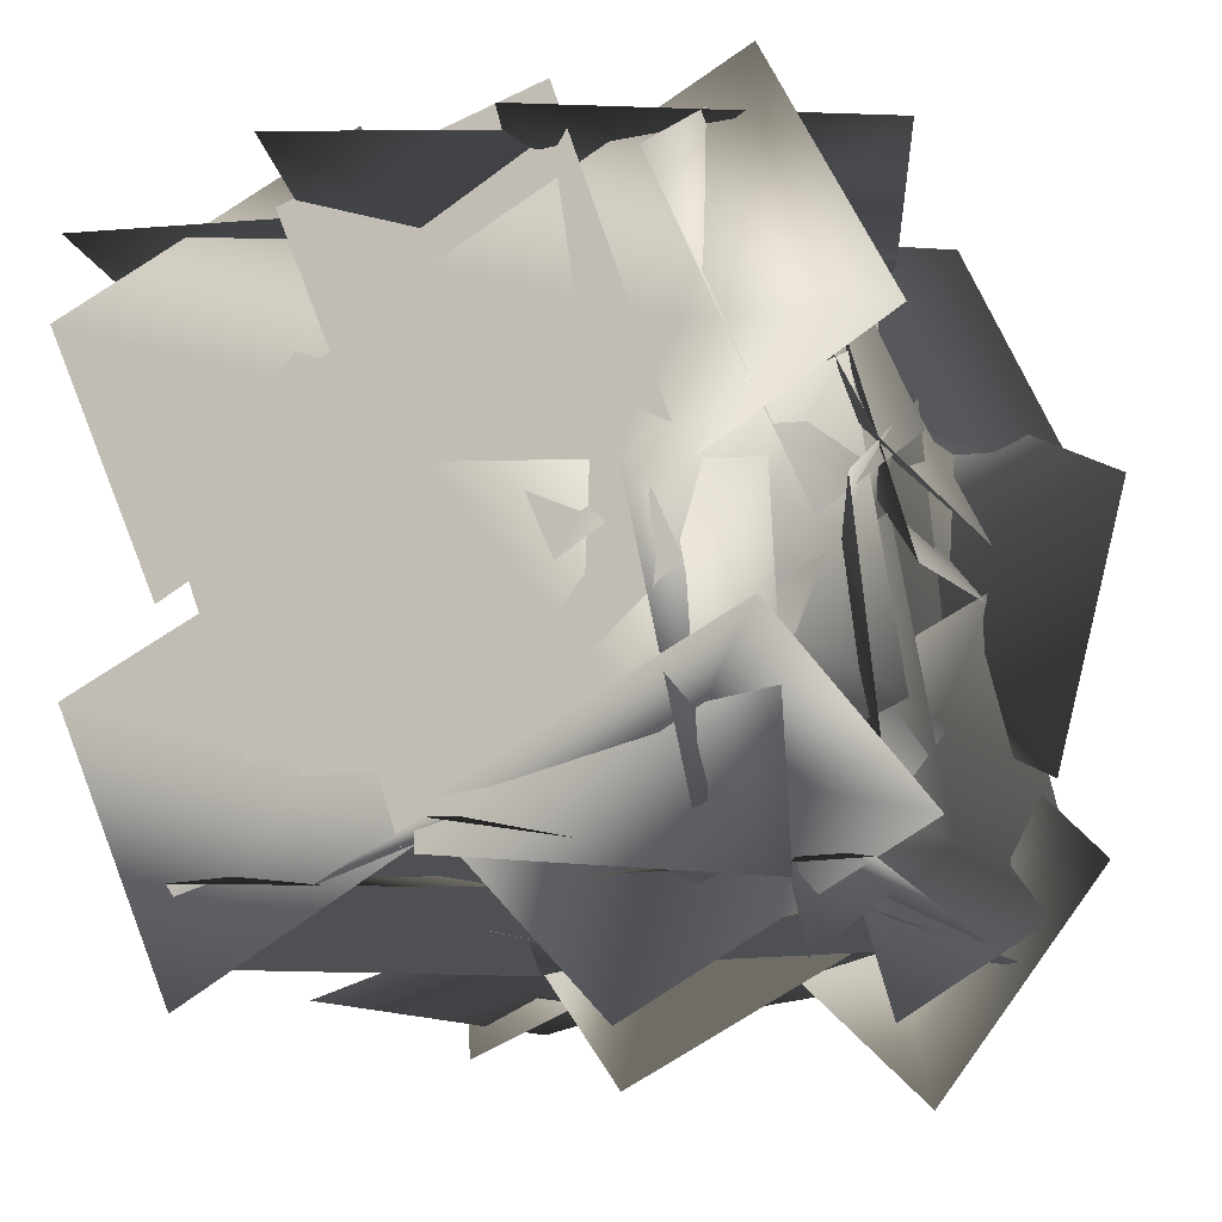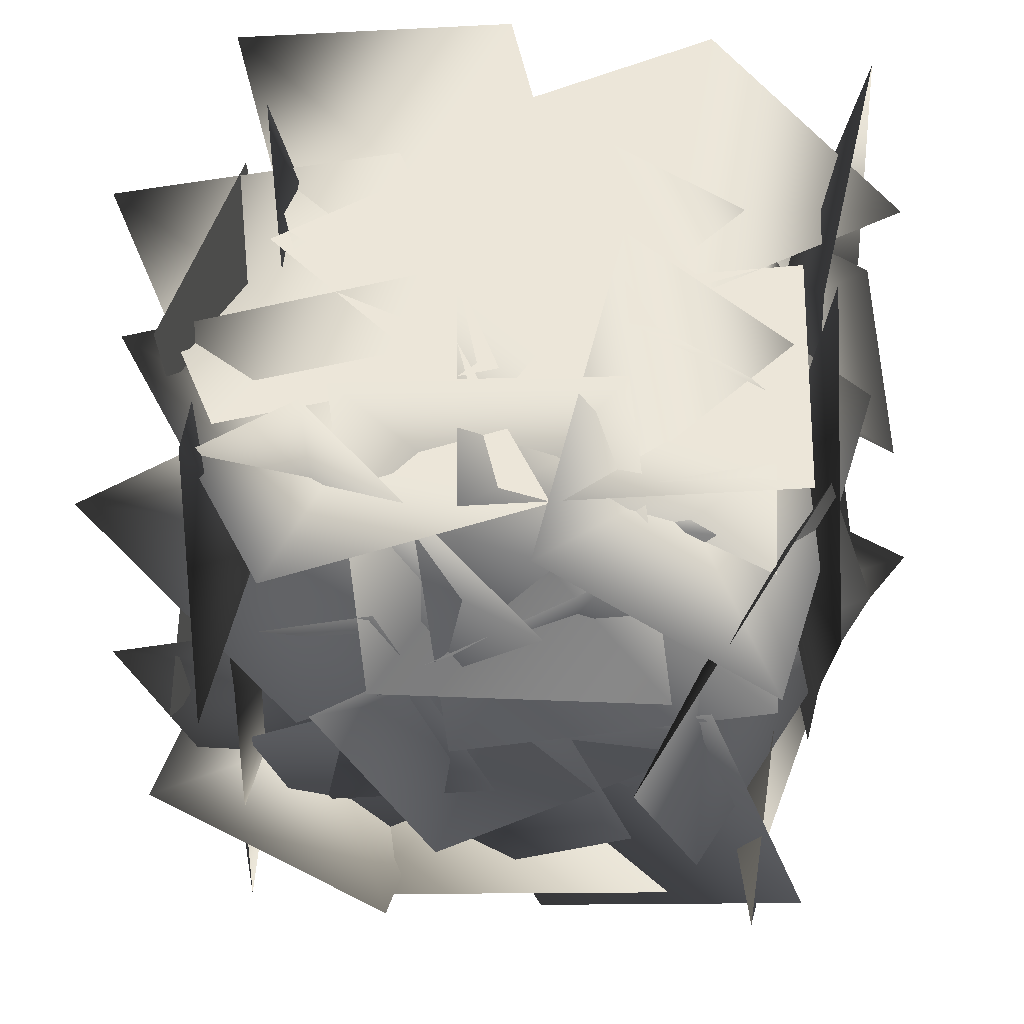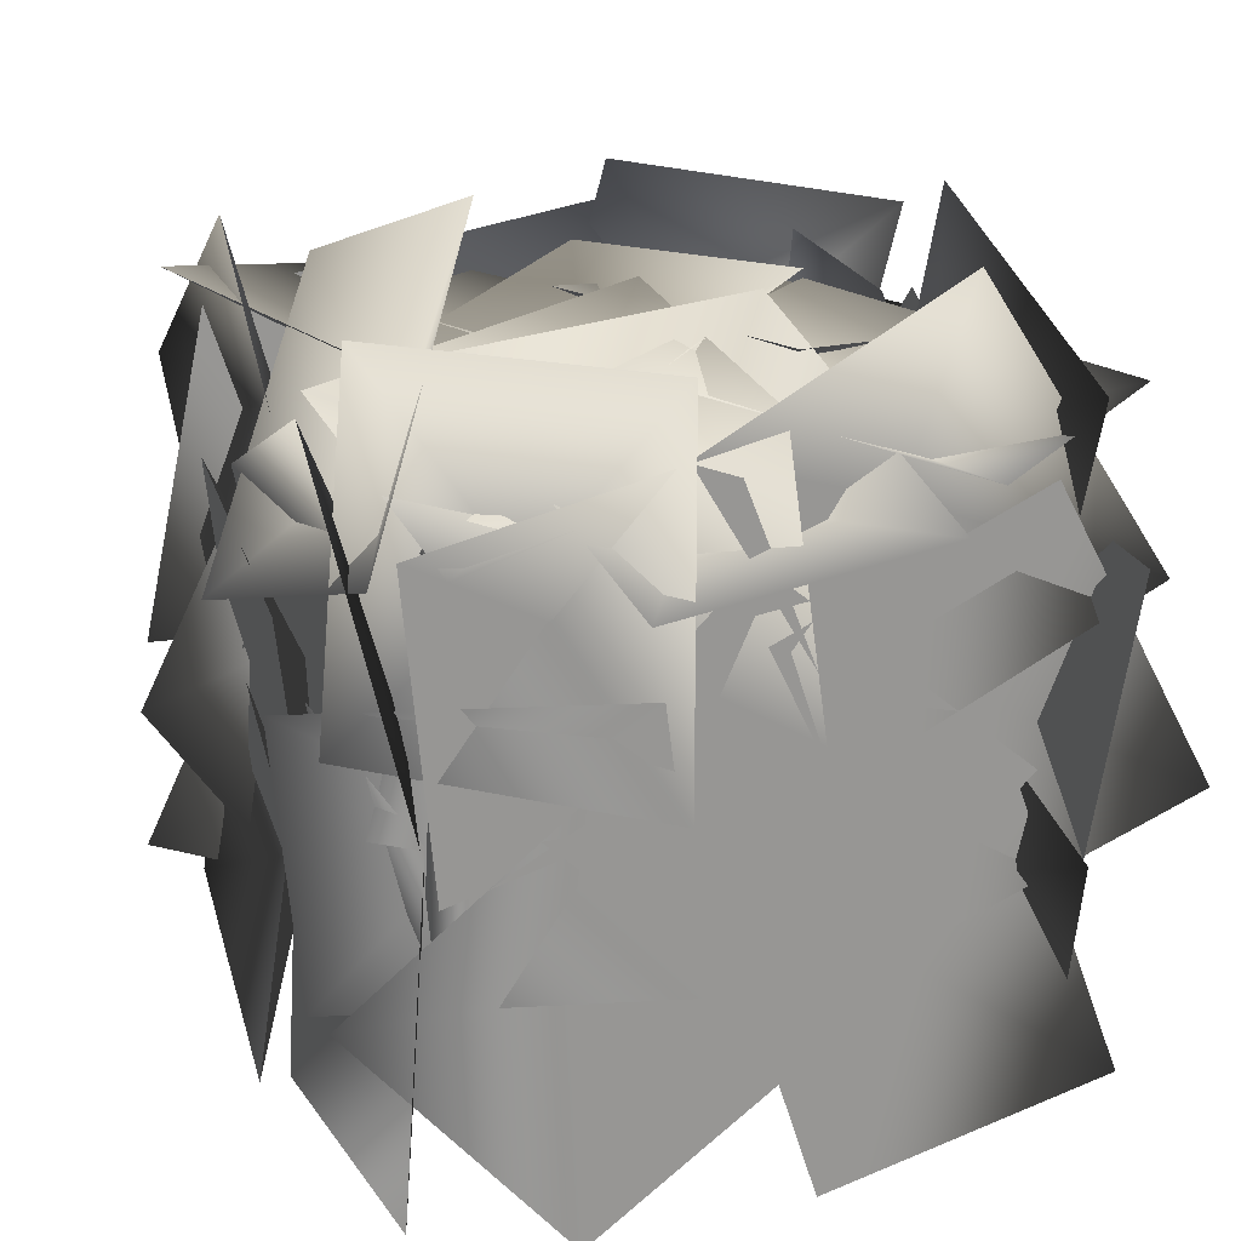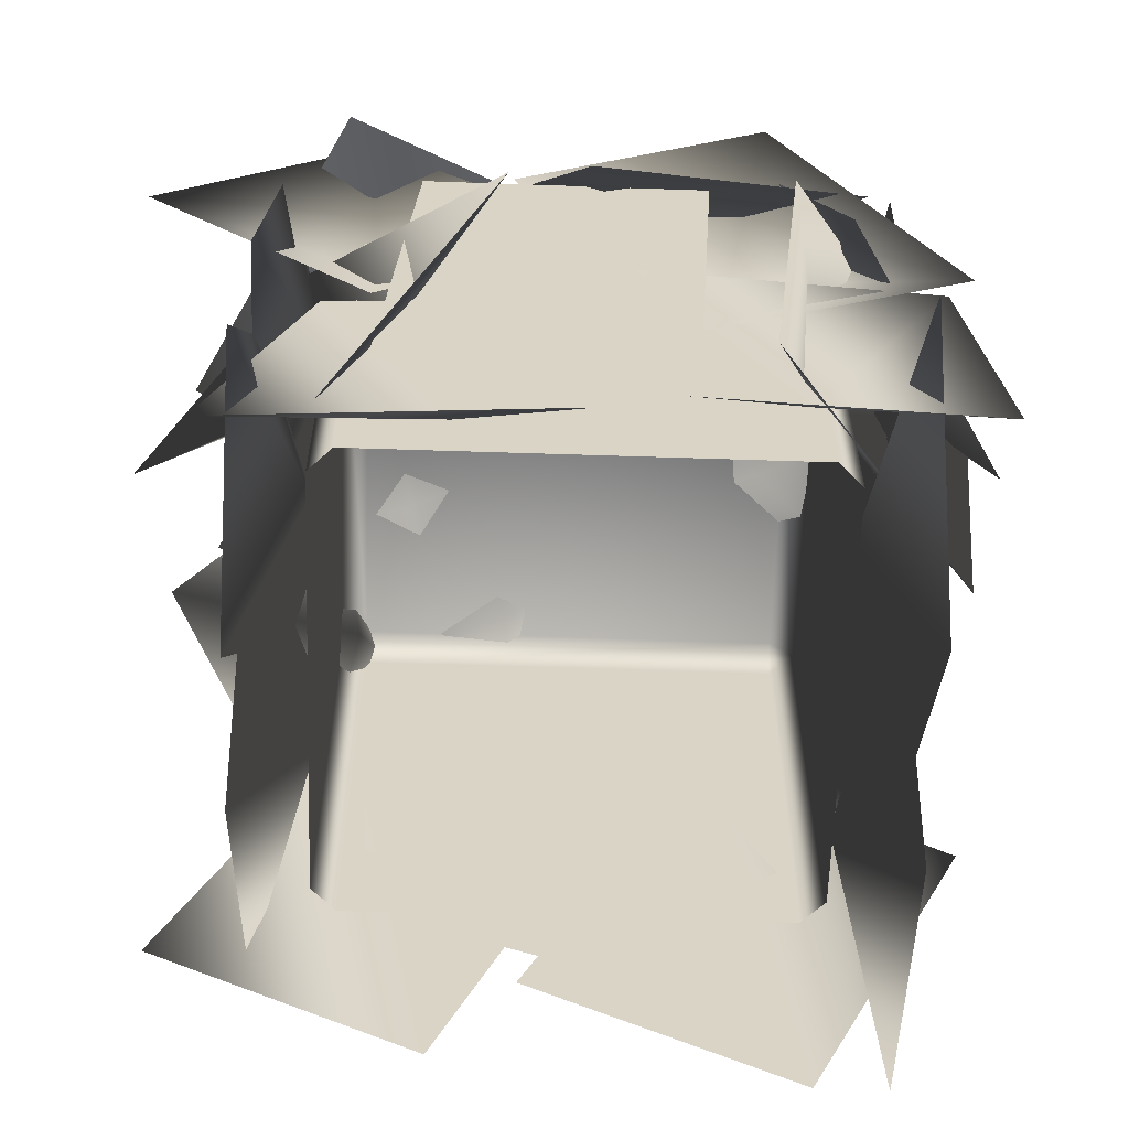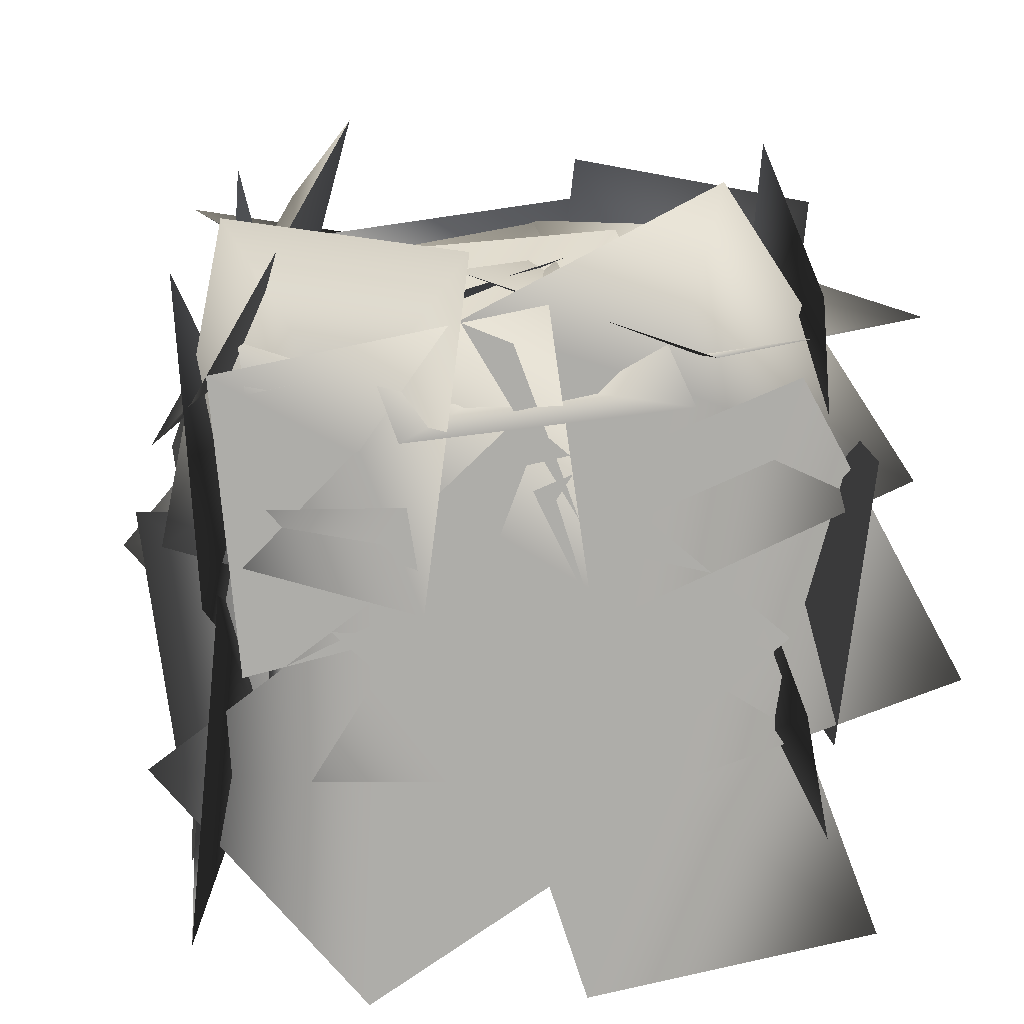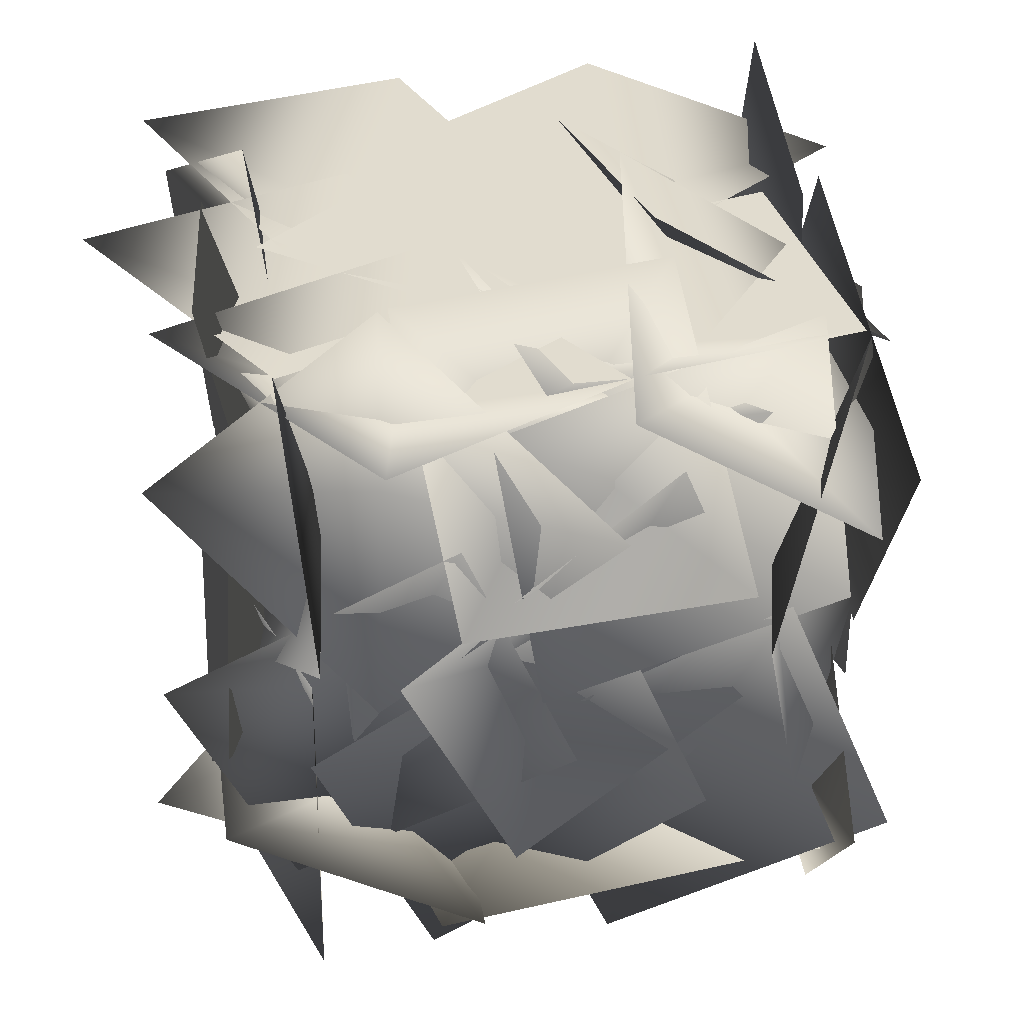
<metadata>
{"format":"obj","ext":"obj","renderer":"f3d","projection":"perspective","resolution":1024,"background":"white","views":[{"elev":-18.7,"azim":119.4,"up":"+Z"},{"elev":48.6,"azim":-172.6,"up":"+Z"},{"elev":21.9,"azim":-22.0,"up":"+Y"},{"elev":-61.5,"azim":-91.9,"up":"+Y"},{"elev":13.2,"azim":-3.6,"up":"+Y"},{"elev":34.2,"azim":170.2,"up":"+Z"}]}
</metadata>
<code>
o shrub04
v -0.2368 0.5022 -0.2391
v -0.2368 0.5022 0.2109
v 0.2132 0.5022 -0.2391
v 0.2132 0.5022 0.2109
v -0.2368 0.4772 0.2359
v -0.2368 0.002159 0.2359
v 0.2132 0.4772 0.2359
v 0.2132 0.002159 0.2359
v 0.2382 0.4772 -0.2391
v 0.2382 0.002159 0.2109
v 0.2382 0.002159 -0.2391
v 0.2382 0.4772 0.2109
v 0.2132 0.002159 0.2359
v 0.2132 0.4772 0.2359
v 0.2132 0.5022 0.2109
v 0.2132 0.5022 0.2109
v 0.2132 0.5022 -0.2391
v -0.2618 0.4772 0.2109
v -0.2368 0.4772 0.2359
v -0.2368 0.5022 0.2109
v -0.2618 0.002159 0.2109
v -0.2368 0.002159 0.2359
v -0.2618 0.002159 -0.2391
v -0.2618 0.4772 -0.2391
v -0.2368 0.5022 -0.2391
v -0.2368 0.5022 0.2109
v 0.2132 0.4772 0.2359
v -0.2368 0.5022 0.2109
v 0.2132 0.5022 0.2109
v -0.2368 0.4772 -0.2641
v -0.2618 0.4772 -0.2391
v -0.2368 0.5022 -0.2391
v -0.2368 0.002159 -0.2641
v -0.2618 0.002159 -0.2391
v 0.2132 0.002159 -0.2641
v 0.2132 0.4772 -0.2641
v 0.2382 0.002159 -0.2391
v 0.2382 0.4772 -0.2391
v 0.2132 0.5022 -0.2391
v 0.2132 0.5022 -0.2391
v -0.2368 0.5022 -0.2391
v -0.007333 0.4793 0.1813
v 0.1133 0.6185 0.04733
v -0.1955 0.5937 0.04908
v 0.162 0.4837 0.3586
v -0.1273 0.4544 0.3738
v -0.2018 0.2327 0.2201
v -0.3957 0.3474 0.1871
v -0.3596 0.04159 0.153
v -0.1206 0.3941 0.3859
v -0.07451 0.1076 0.3624
v -0.1666 0.09323 -0.2661
v -0.2311 0.3021 -0.3301
v 0.05997 0.1959 -0.3301
v -0.3816 -0.005741 -0.3301
v -0.1135 -0.1193 -0.3301
v -0.1774 0.4497 0.2202
v -0.3658 0.3242 0.2446
v -0.1054 0.2914 0.4092
v -0.3032 0.645 0.1417
v -0.05475 0.628 0.2926
v 0.2334 0.3205 0.1692
v 0.3471 0.4228 0.338
v 0.318 0.1167 0.3004
v 0.2736 0.5059 0.01377
v 0.2429 0.2206 -0.03575
v 0.2334 0.07511 0.1687
v 0.3471 -0.1144 0.2238
v 0.318 0.001119 -0.06219
v 0.2736 0.1773 0.388
v 0.2429 0.2989 0.1252
v -0.000653 0.446 -0.2661
v -0.1297 0.2696 -0.3301
v -0.2183 0.5664 -0.3301
v 0.2071 0.3326 -0.3301
v 0.1382 0.6155 -0.3301
v 0.1931 0.4587 -0.2437
v 0.3516 0.3041 -0.2969
v 0.07417 0.3311 -0.4321
v 0.3603 0.6218 -0.1689
v 0.09884 0.6611 -0.2909
v 0.187 0.4916 -0.08725
v -0.01254 0.5829 -0.1481
v 0.1084 0.5886 0.1371
v 0.2826 0.5219 -0.311
v 0.4096 0.5247 -0.04899
v 0.1774 0.5032 0.1608
v 0.1962 0.595 -0.04676
v -0.06253 0.5866 0.1235
v 0.4126 0.547 0.2145
v 0.1779 0.537 0.3865
v -0.2678 0.0539 -0.1362
v -0.3005 0.2366 -0.2682
v -0.3177 -0.05826 -0.3617
v -0.3439 0.171 0.06531
v -0.362 -0.11 -0.008479
v -0.15 0.06267 0.2379
v -0.162 -0.1556 0.3018
v 0.09465 0.01797 0.3018
v -0.3826 0.1066 0.3018
v -0.15 0.2817 0.3018
v 0.2453 0.3518 -0.0795
v 0.2677 0.1319 -0.02439
v 0.2904 0.2488 -0.3104
v 0.3251 0.4271 0.1398
v 0.3491 0.5503 -0.123
v 0.1981 0.2956 -0.2661
v 0.2289 0.07917 -0.3301
v -0.04173 0.2299 -0.3301
v 0.4261 0.3594 -0.3301
v 0.1792 0.5138 -0.3301
v -0.1282 0.3942 0.2379
v -0.3138 0.5098 0.3018
v -0.2852 0.2013 0.3018
v 0.02225 0.5769 0.3018
v 0.06378 0.2887 0.3018
v -0.2276 0.5231 0.04443
v -0.3928 0.3764 -0.01068
v -0.3304 0.4779 0.2753
v -0.2353 0.6326 -0.1748
v -0.1696 0.7395 0.08791
v 0.2356 0.4914 0.1399
v 0.3335 0.2933 0.1951
v 0.3139 0.4108 -0.09094
v 0.284 0.59 0.3592
v 0.2633 0.7137 0.09646
v -0.2448 0.4362 -0.2249
v -0.3176 0.2205 -0.2189
v -0.3056 0.4131 0.0235
v -0.3115 0.4647 -0.4591
v -0.2999 0.657 -0.2408
v 0.04884 0.4909 -0.1891
v -0.1612 0.5595 -0.2442
v -0.04213 0.5569 0.04178
v 0.1395 0.5529 -0.4084
v 0.2649 0.5501 -0.1456
v 0.2334 0.1108 -0.204
v 0.3471 -0.07872 -0.1489
v 0.318 0.03678 -0.4349
v 0.2736 0.2129 0.01522
v 0.2429 0.3346 -0.2475
v -0.2678 0.2579 -0.04536
v -0.3005 0.1105 -0.2159
v -0.3177 0.04306 0.08602
v -0.3439 0.4485 -0.1796
v -0.362 0.3995 0.1068
v 0.2216 0.2894 0.2379
v 0.1558 0.08096 0.3018
v 0.4475 0.1854 0.3018
v 0.007117 0.3896 0.3018
v 0.2759 0.5017 0.3018
v -0.2669 0.3887 0.1311
v -0.3066 0.1714 0.07597
v -0.32 0.2897 0.362
v -0.3404 0.4702 -0.08819
v -0.3546 0.5949 0.1746
v -0.1821 0.3753 -0.2661
v -0.06043 0.1937 -0.3301
v -0.3697 0.212 -0.3301
v -0.004473 0.5318 -0.3301
v -0.2939 0.5637 -0.3301
v 0.02093 0.2493 0.2379
v 0.03429 0.03109 0.3018
v 0.2691 0.2332 0.3018
v -0.2152 0.2659 0.3018
v -0.004463 0.4669 0.3018
v -0.02038 0.5098 -0.04721
v -0.2406 0.5281 -0.1023
v -0.1241 0.553 0.1837
v 0.05352 0.591 -0.2665
v 0.1762 0.6172 -0.003719
v 0.2252 0.1886 0.006741
v 0.3046 -0.01605 0.06742
v 0.3045 0.09871 -0.2203
v 0.2739 0.2859 0.2265
v 0.2725 0.4073 -0.03817
v -0.2203 0.2372 -0.2339
v -0.2954 0.0237 -0.2595
v -0.4339 0.2442 -0.09167
v -0.1095 0.2371 -0.4527
v -0.2323 0.4544 -0.3028
v -0.1121 0.494 0.1168
v -0.3032 0.5642 0.01465
v -0.2756 0.4927 0.3148
v 0.031 0.6156 -0.04088
v 0.07154 0.5503 0.24
v 0.2491 0.4307 -0.1822
v 0.3604 0.3085 -0.3388
v 0.2657 0.6015 -0.3732
v 0.3516 0.3079 0.003681
v 0.2618 0.5843 -0.01384
v 0.1586 0.04399 0.2379
v 0.06512 -0.1536 0.3018
v 0.3683 -0.0898 0.3018
v -0.04017 0.1725 0.3018
v 0.2413 0.2468 0.3018
v 0.1566 0.4797 0.2379
v 0.1084 0.2665 0.3018
v 0.3904 0.3948 0.3018
v -0.0654 0.5618 0.3018
v 0.1932 0.6957 0.3018
v 0.1161 0.09323 -0.2661
v 0.04917 -0.1149 -0.3301
v -0.1283 0.1391 -0.3301
v 0.349 0.05094 -0.3301
v 0.1946 0.2978 -0.3301
v -0.2667 0.1051 0.1946
v -0.3076 0.2786 0.3363
v -0.3204 0.2921 0.02706
v -0.3399 -0.0618 0.3587
v -0.3533 -0.06381 0.06785
v -0.1605 0.498 -0.2077
v -0.3526 0.6073 -0.2628
v -0.2364 0.5809 0.02316
v -0.05929 0.5406 -0.427
v 0.06306 0.5127 -0.1642
f 1 2 3
f 3 2 4
f 5 6 7
f 7 6 8
f 9 10 11
f 12 10 9
f 12 13 10
f 14 13 12
f 14 12 15
f 9 16 12
f 17 16 9
f 18 19 20
f 21 19 18
f 22 19 21
f 18 23 21
f 24 23 18
f 18 25 24
f 26 25 18
f 27 28 19
f 29 28 27
f 30 31 32
f 30 33 31
f 31 33 34
f 30 35 33
f 36 35 30
f 36 37 35
f 38 37 36
f 38 36 39
f 30 40 36
f 41 40 30
f 42 43 44
f 42 45 43
f 42 44 46
f 42 46 45
f 47 48 49
f 47 50 48
f 47 49 51
f 47 51 50
f 52 53 54
f 52 55 53
f 52 54 56
f 52 56 55
f 57 58 59
f 57 60 58
f 57 59 61
f 57 61 60
f 62 63 64
f 62 65 63
f 62 64 66
f 62 66 65
f 67 68 69
f 67 70 68
f 67 69 71
f 67 71 70
f 72 73 74
f 72 75 73
f 72 74 76
f 72 76 75
f 77 78 79
f 77 80 78
f 77 79 81
f 77 81 80
f 82 83 84
f 82 85 83
f 82 84 86
f 82 86 85
f 87 88 89
f 87 90 88
f 87 89 91
f 87 91 90
f 92 93 94
f 92 95 93
f 92 94 96
f 92 96 95
f 97 98 99
f 97 100 98
f 97 99 101
f 97 101 100
f 102 103 104
f 102 105 103
f 102 104 106
f 102 106 105
f 107 108 109
f 107 110 108
f 107 109 111
f 107 111 110
f 112 113 114
f 112 115 113
f 112 114 116
f 112 116 115
f 117 118 119
f 117 120 118
f 117 119 121
f 117 121 120
f 122 123 124
f 122 125 123
f 122 124 126
f 122 126 125
f 127 128 129
f 127 130 128
f 127 129 131
f 127 131 130
f 132 133 134
f 132 135 133
f 132 134 136
f 132 136 135
f 137 138 139
f 137 140 138
f 137 139 141
f 137 141 140
f 142 143 144
f 142 145 143
f 142 144 146
f 142 146 145
f 147 148 149
f 147 150 148
f 147 149 151
f 147 151 150
f 152 153 154
f 152 155 153
f 152 154 156
f 152 156 155
f 157 158 159
f 157 160 158
f 157 159 161
f 157 161 160
f 162 163 164
f 162 165 163
f 162 164 166
f 162 166 165
f 167 168 169
f 167 170 168
f 167 169 171
f 167 171 170
f 172 173 174
f 172 175 173
f 172 174 176
f 172 176 175
f 177 178 179
f 177 180 178
f 177 179 181
f 177 181 180
f 182 183 184
f 182 185 183
f 182 184 186
f 182 186 185
f 187 188 189
f 187 190 188
f 187 189 191
f 187 191 190
f 192 193 194
f 192 195 193
f 192 194 196
f 192 196 195
f 197 198 199
f 197 200 198
f 197 199 201
f 197 201 200
f 202 203 204
f 202 205 203
f 202 204 206
f 202 206 205
f 207 208 209
f 207 210 208
f 207 209 211
f 207 211 210
f 212 213 214
f 212 215 213
f 212 214 216
f 212 216 215

</code>
